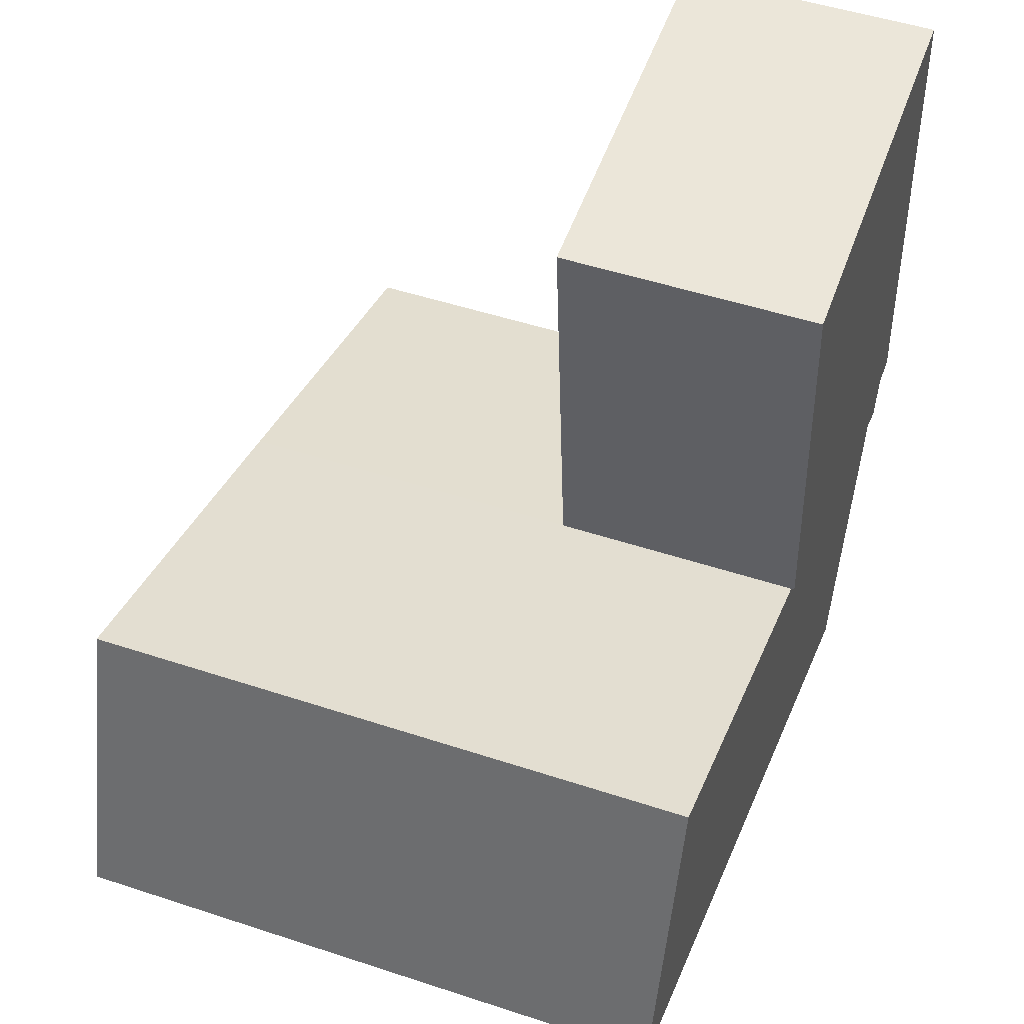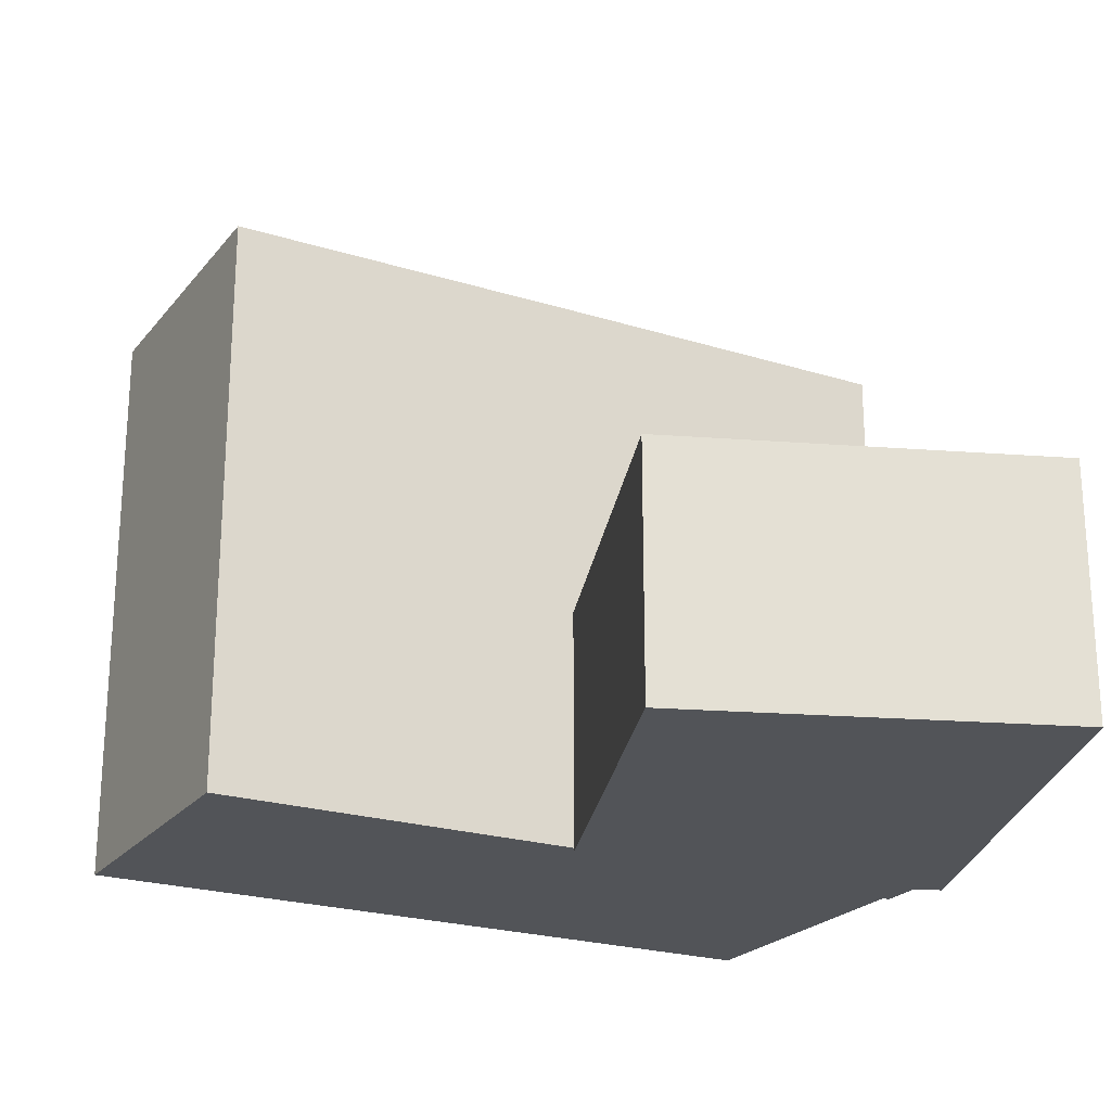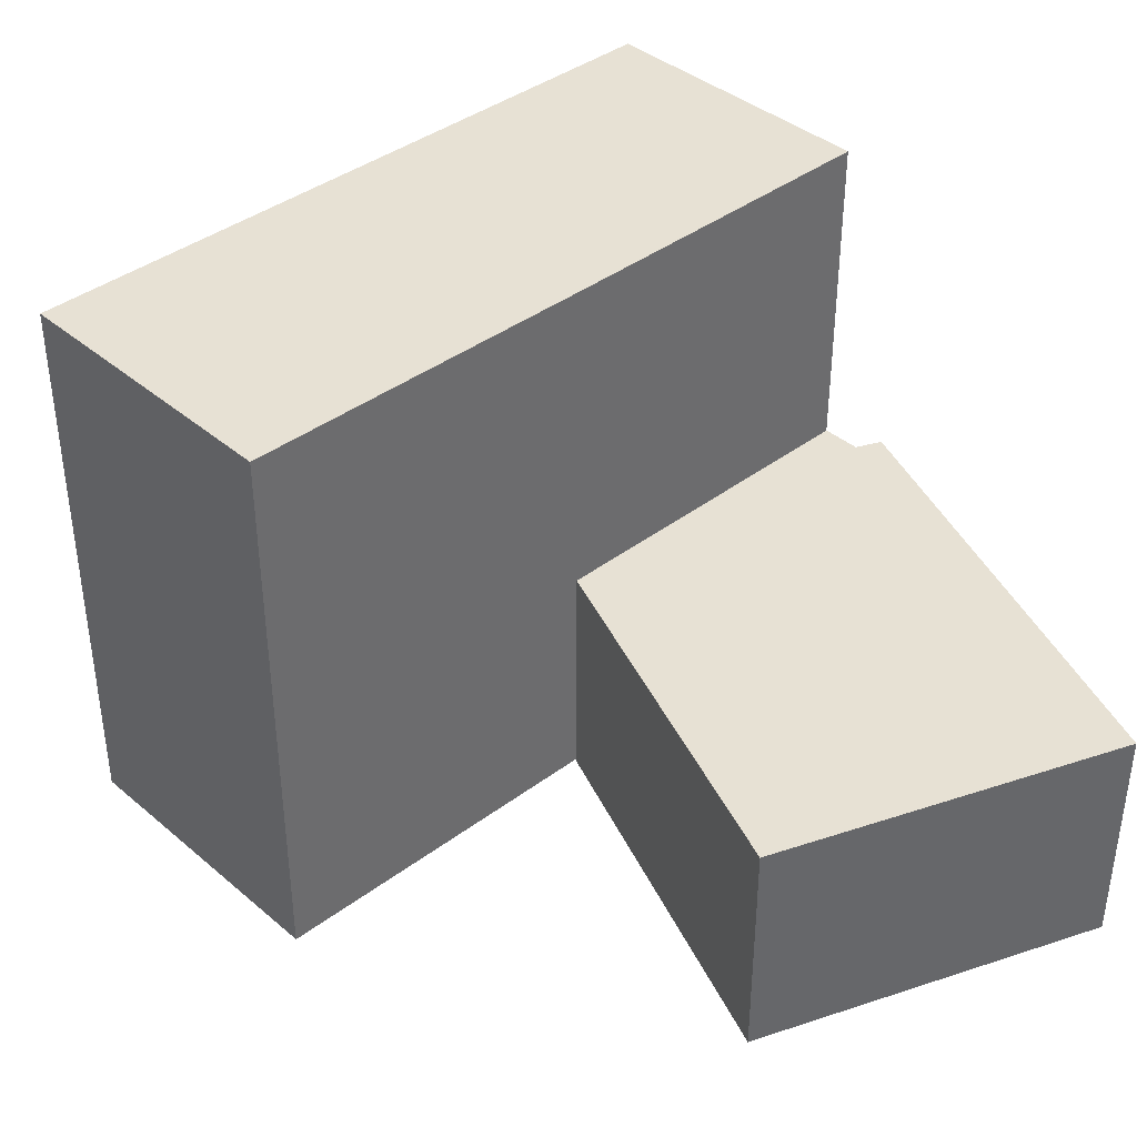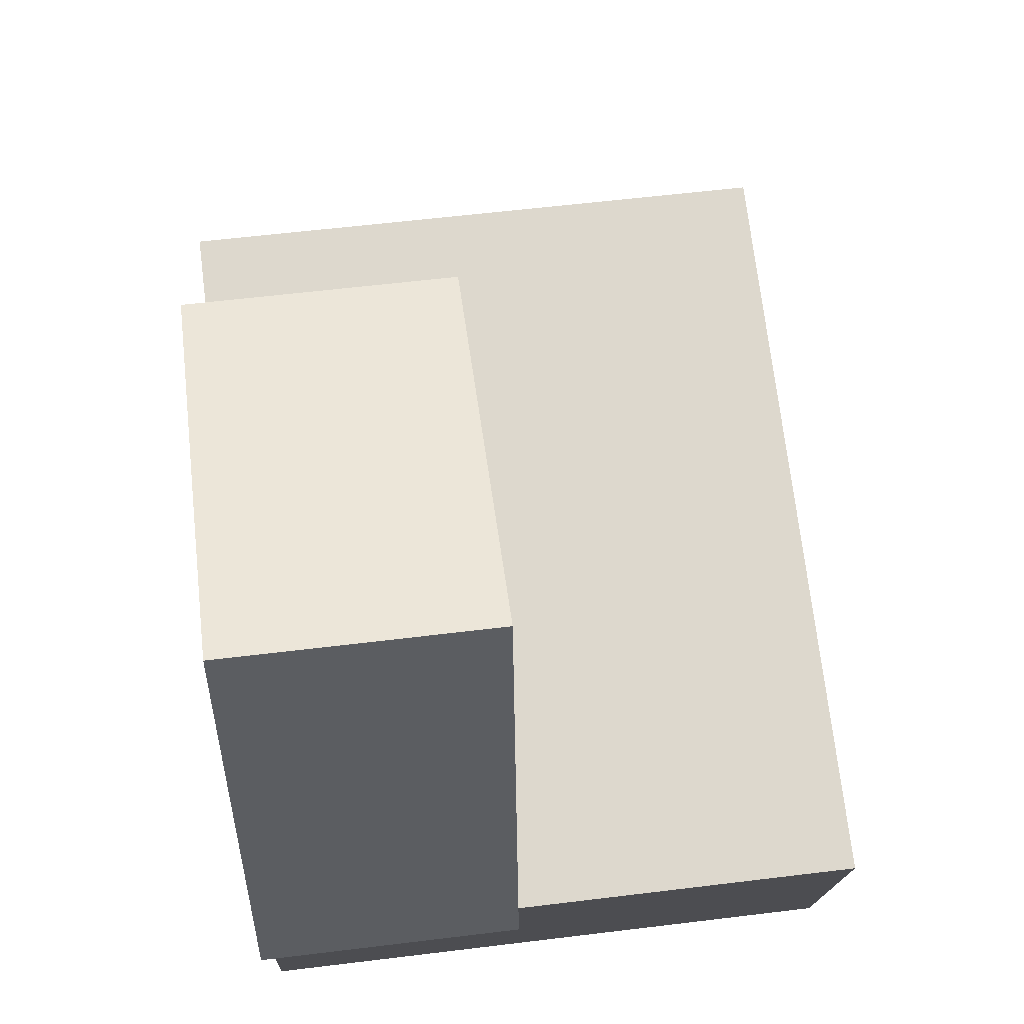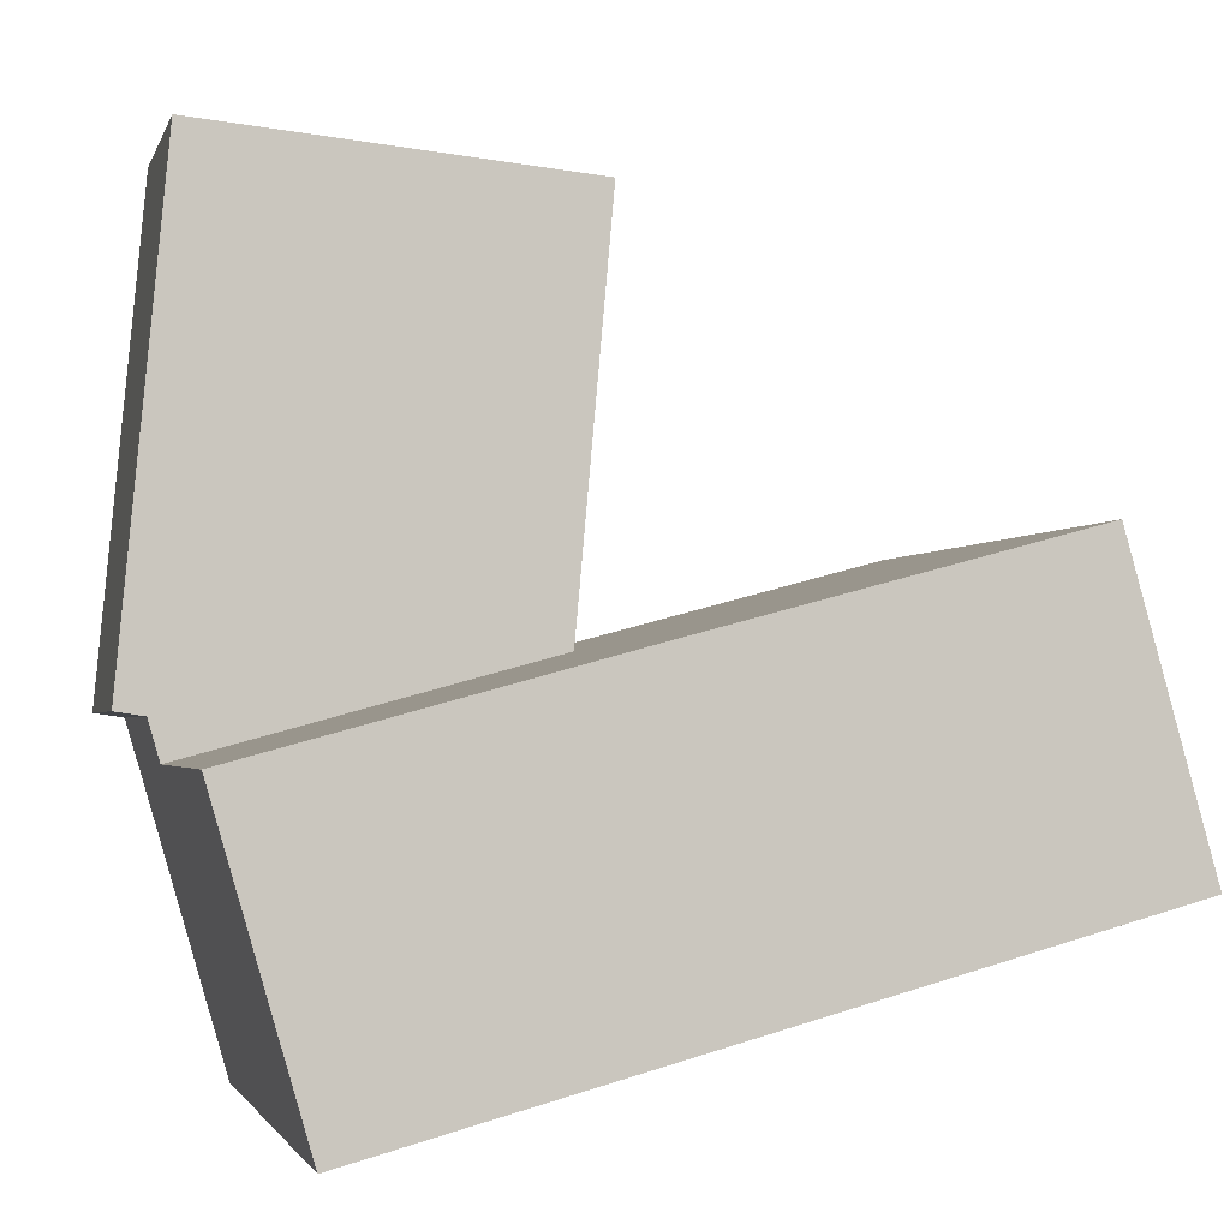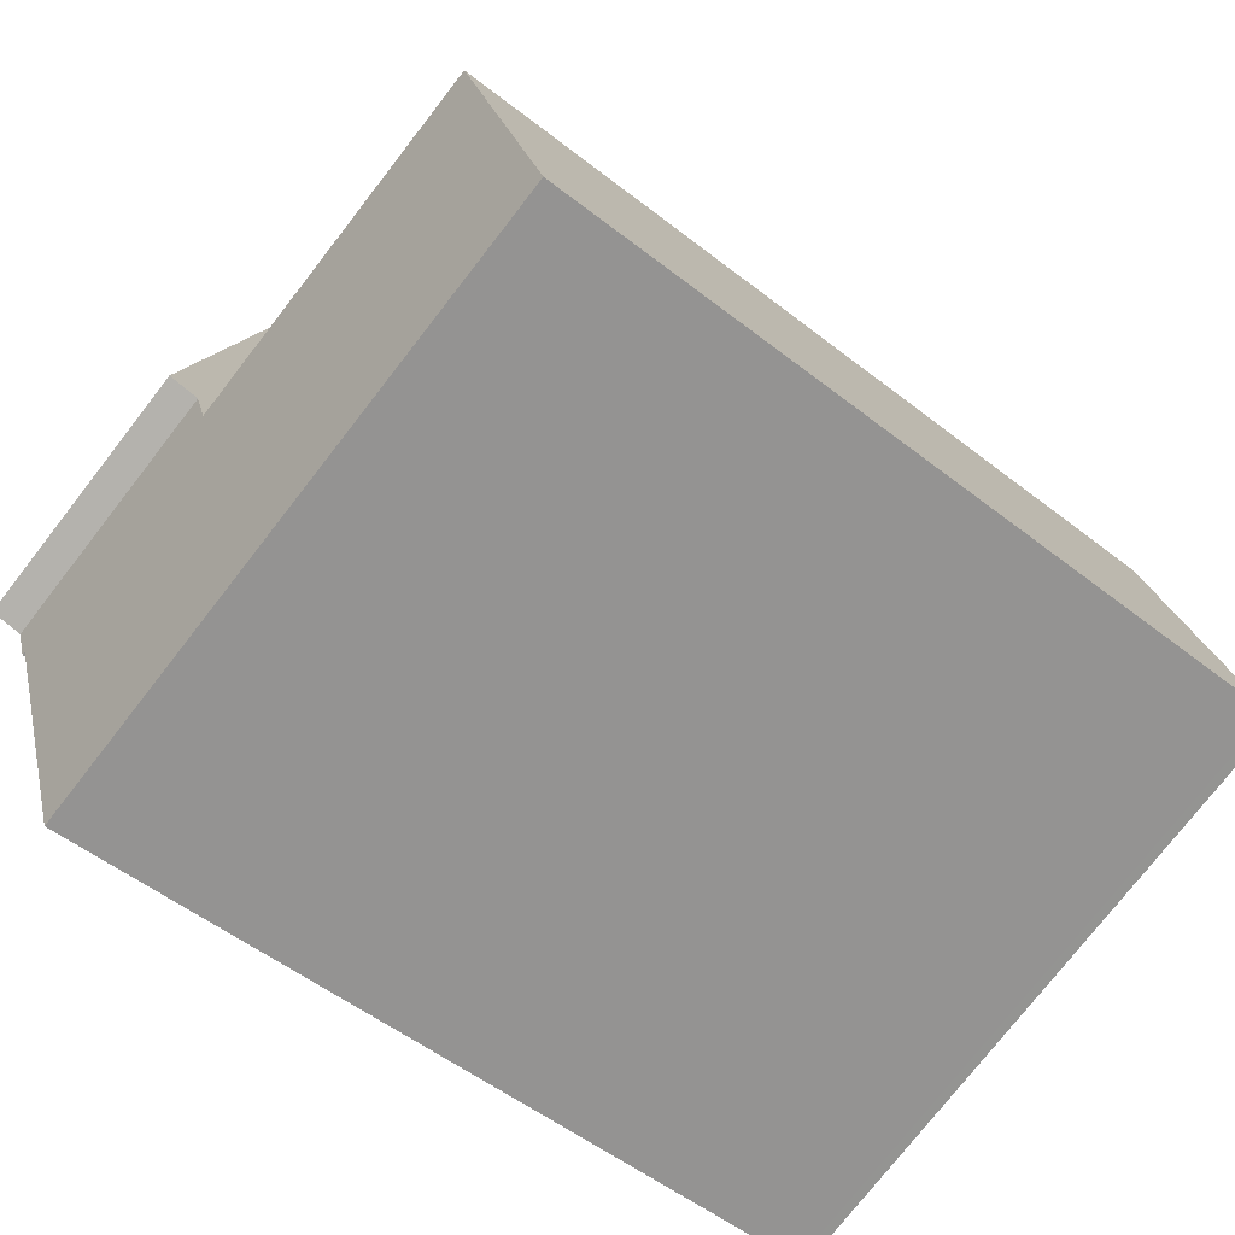
<metadata>
{"format":"obj","ext":"obj","renderer":"f3d","projection":"perspective","resolution":1024,"background":"white","views":[{"elev":49.4,"azim":-69.9,"up":"+Z"},{"elev":-23.0,"azim":-12.8,"up":"+Y"},{"elev":39.5,"azim":-27.9,"up":"+Y"},{"elev":57.6,"azim":82.7,"up":"+Z"},{"elev":-2.2,"azim":166.5,"up":"+Z"},{"elev":-76.1,"azim":142.1,"up":"+Z"}]}
</metadata>
<code>
v  0.0001792 8.423 -0.0002664
v  1.252 8.611e-16 -14.06
v  0 0 0
v  1.252 8.423 -14.06
v  0.3801 -2.274e-18 0.03714
v  0.3803 8.423 0.03687
v  12.28 -7.279e-17 1.189
v  12.28 8.423 1.188
v  13.06 -7.748e-17 1.265
v  13.06 8.423 1.265
v  14.67 9.701e-16 -15.84
v  14.67 8.423 -15.84
v  13.68 8.423 -15.99
v  13.68 9.792e-16 -15.99
v  13.29 1.062e-15 -17.35
v  13.29 8.423 -17.35
v  13.24 0.11 -17.5
v  13.29 20.05 -17.35
v  13.29 0.11 -17.35
v  13.24 20.05 -17.5
v  10.37 0.11 -27.36
v  10.38 20.05 -27.36
v  -13.58 20.05 -20.84
v  -13.58 0.11 -20.84
v  -13.87 20.05 -20.76
v  -13.87 0.11 -20.76
v  -11.08 20.05 -10.76
v  -11.08 0.11 -10.76
v  1.252 0.11 -14.06
v  1.253 20.05 -14.06
g defaultobject
f 1 2 3
f 2 1 4
f 5 1 3
f 1 5 6
f 7 6 5
f 6 7 8
f 9 8 7
f 8 9 10
f 11 10 9
f 10 11 12
f 13 11 14
f 11 13 12
f 15 13 14
f 13 15 16
f 4 15 2
f 15 4 16
f 17 18 19
f 18 17 20
f 21 20 17
f 20 21 22
f 23 21 24
f 21 23 22
f 25 24 26
f 24 25 23
f 27 26 28
f 26 27 25
f 29 27 28
f 27 29 30
f 19 30 29
f 30 19 18
f 15 14 2
f 2 5 3
f 5 2 7
f 7 2 9
f 9 2 11
f 11 2 14
f 29 17 19
f 17 29 21
f 21 29 24
f 24 29 28
f 24 28 26
f 1 16 4
f 16 1 13
f 13 1 12
f 12 1 8
f 12 8 10
f 8 1 6
f 20 30 18
f 30 20 22
f 30 22 27
f 27 22 23
f 27 23 25

</code>
